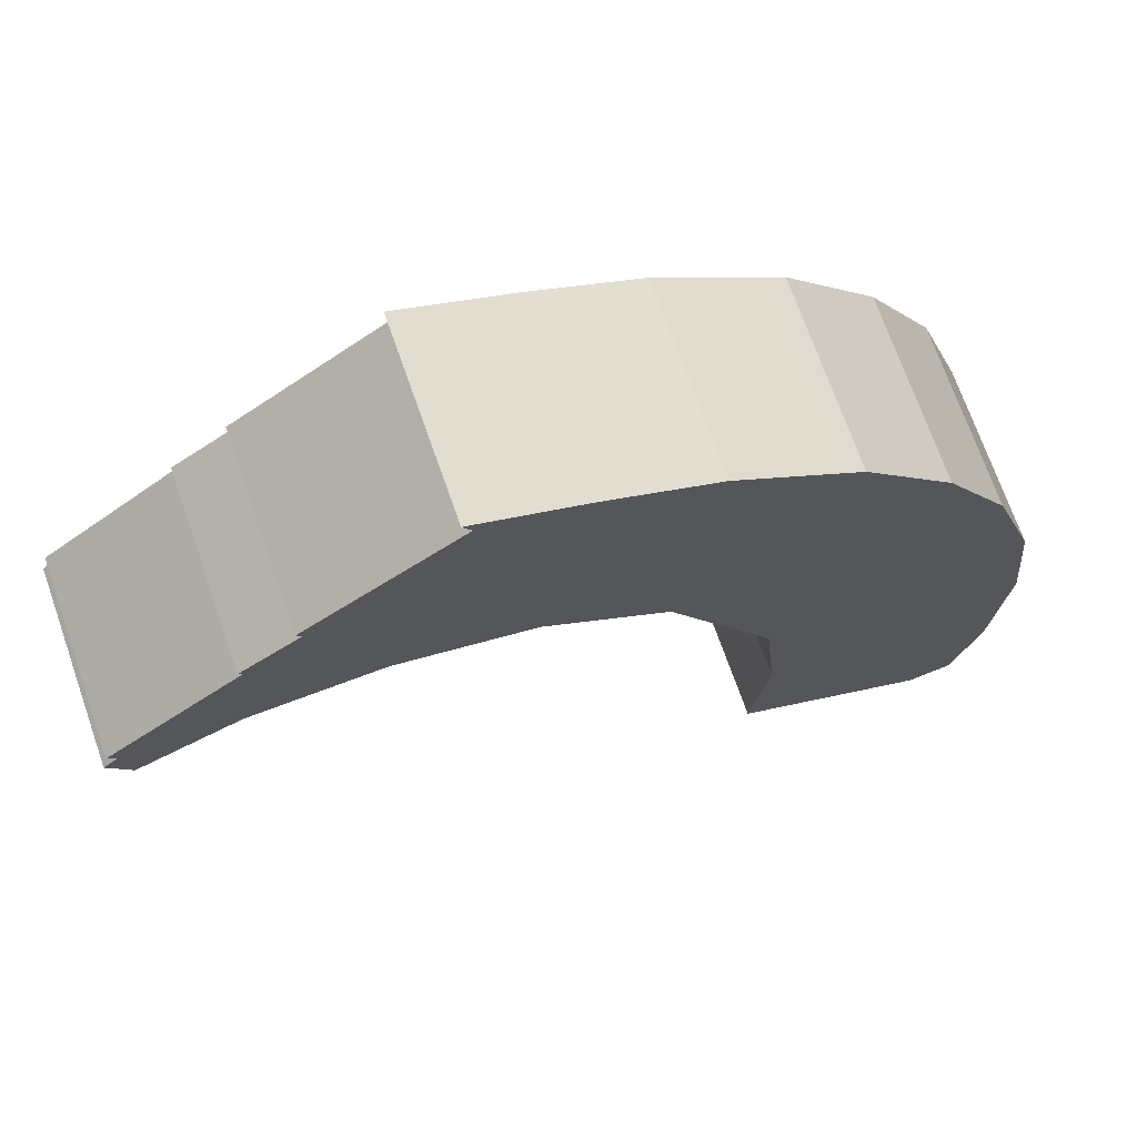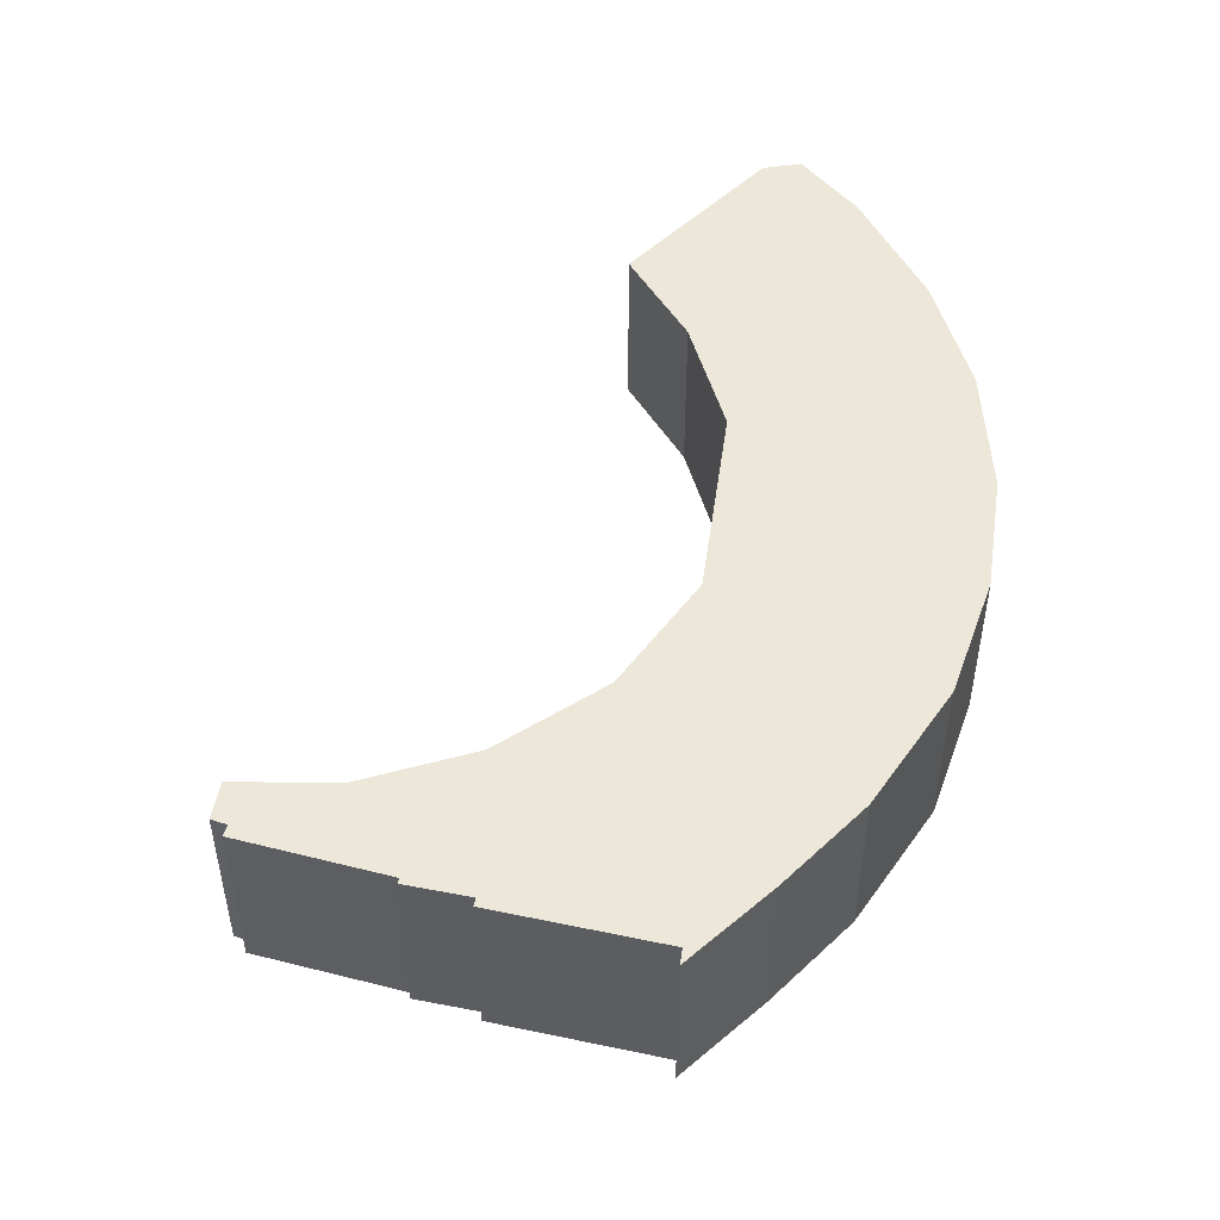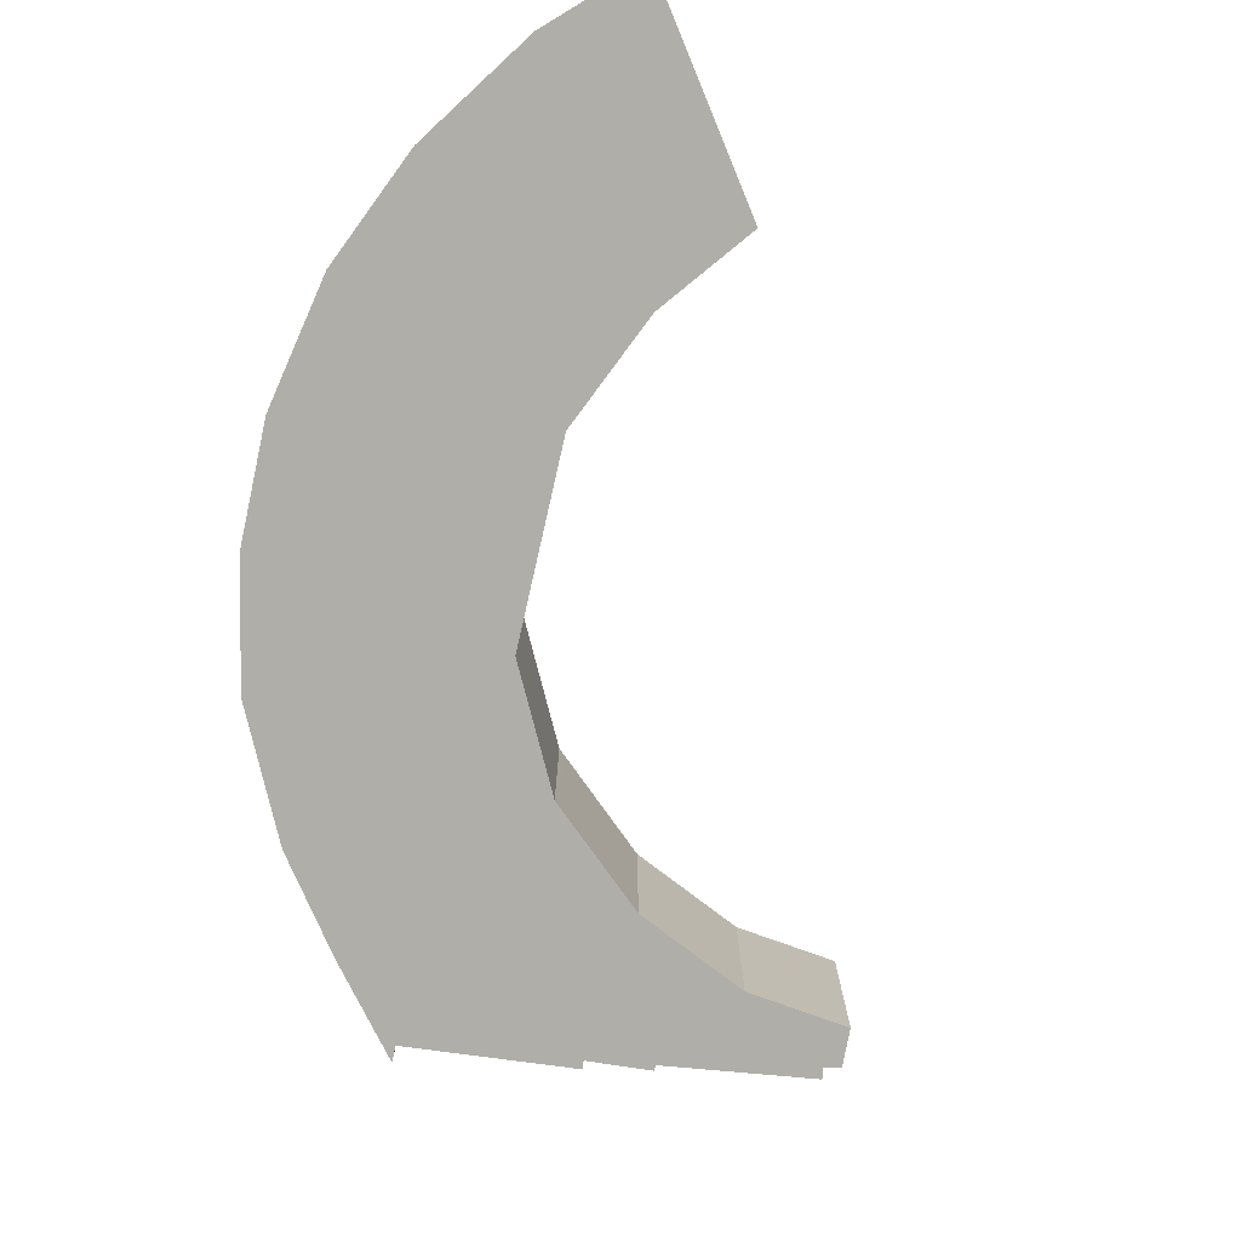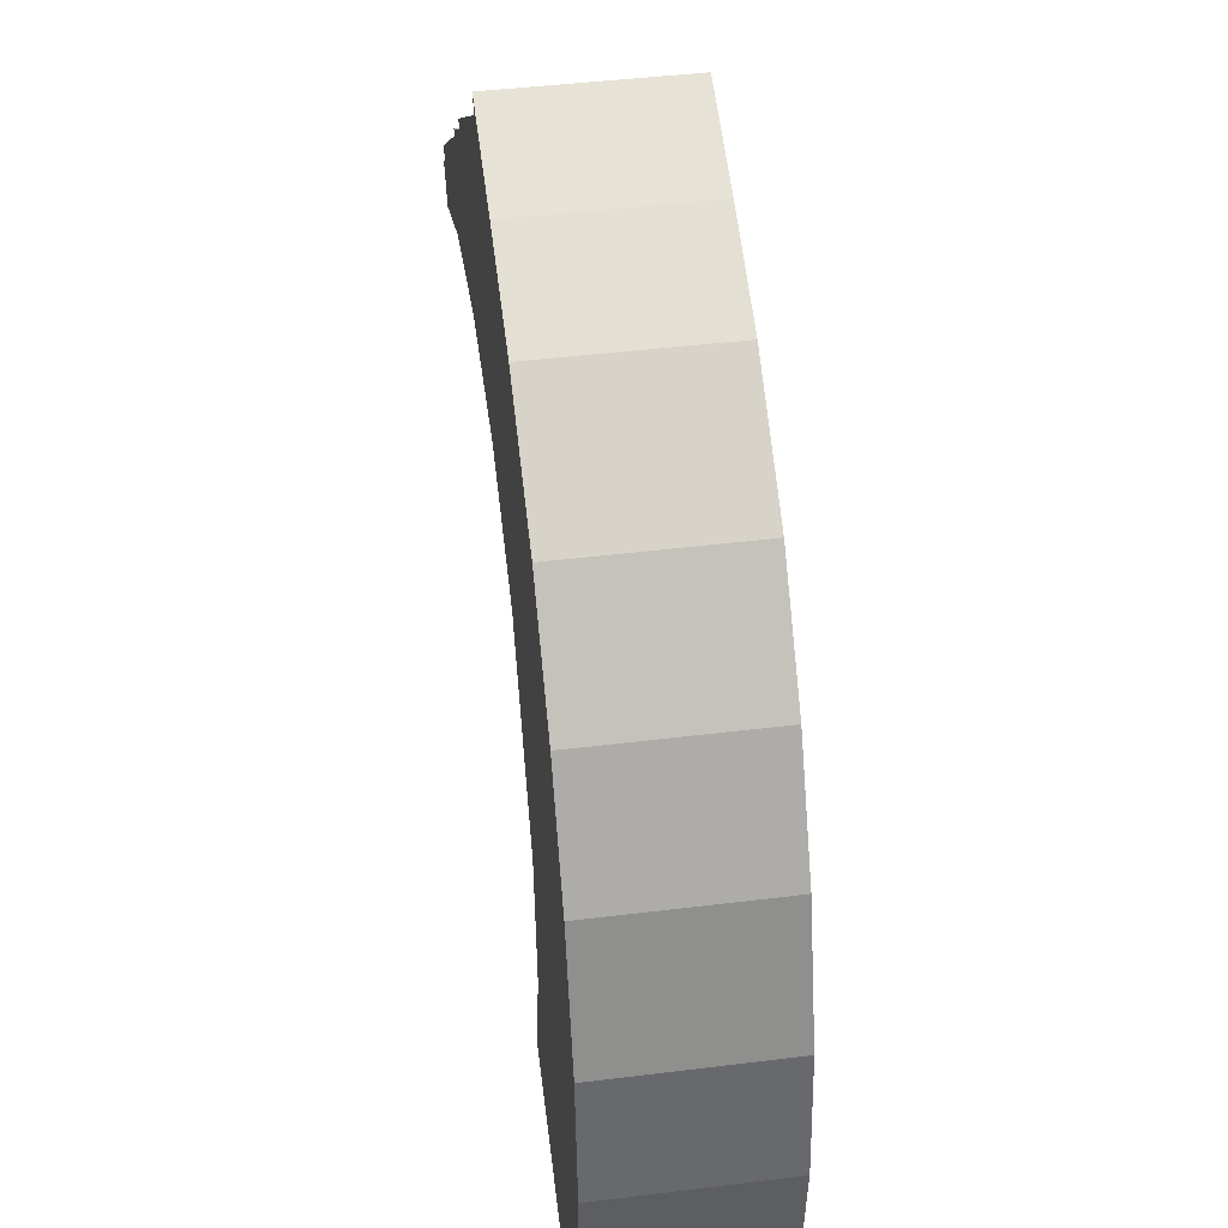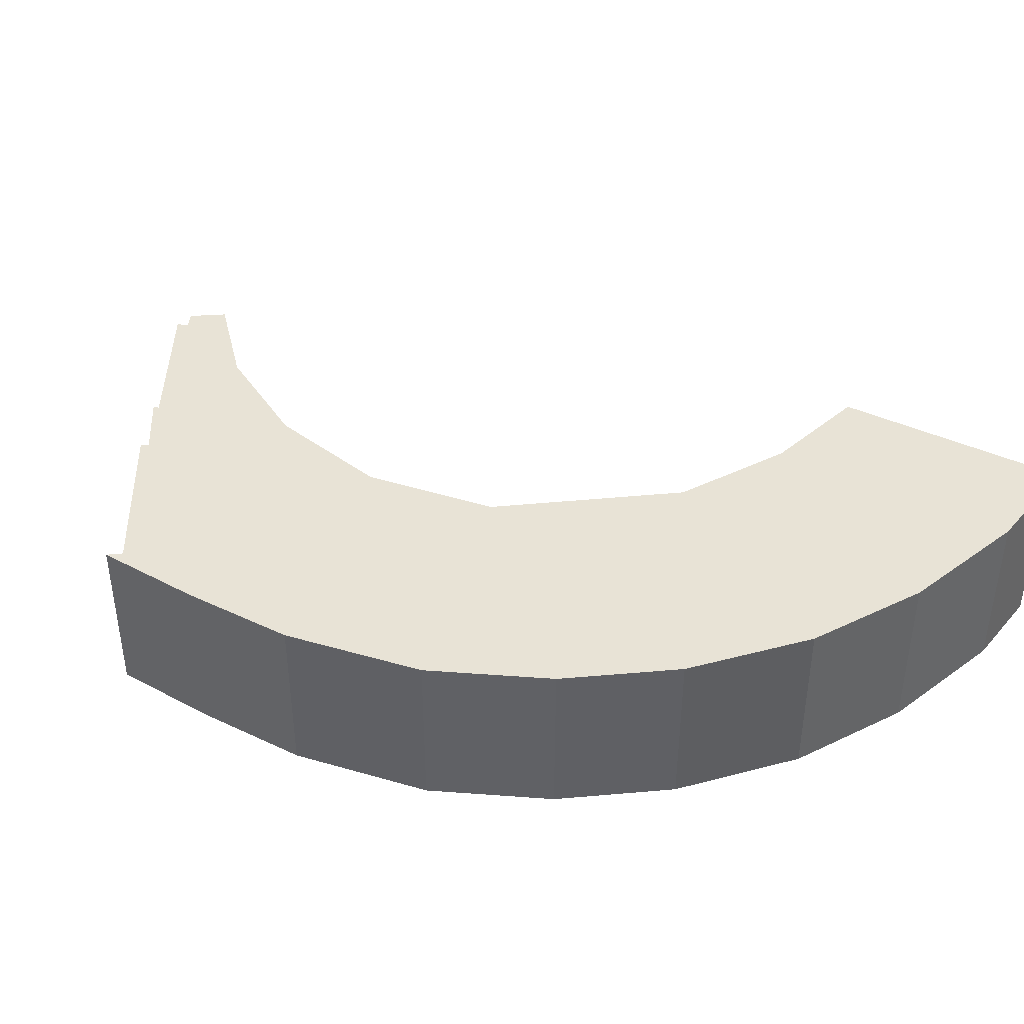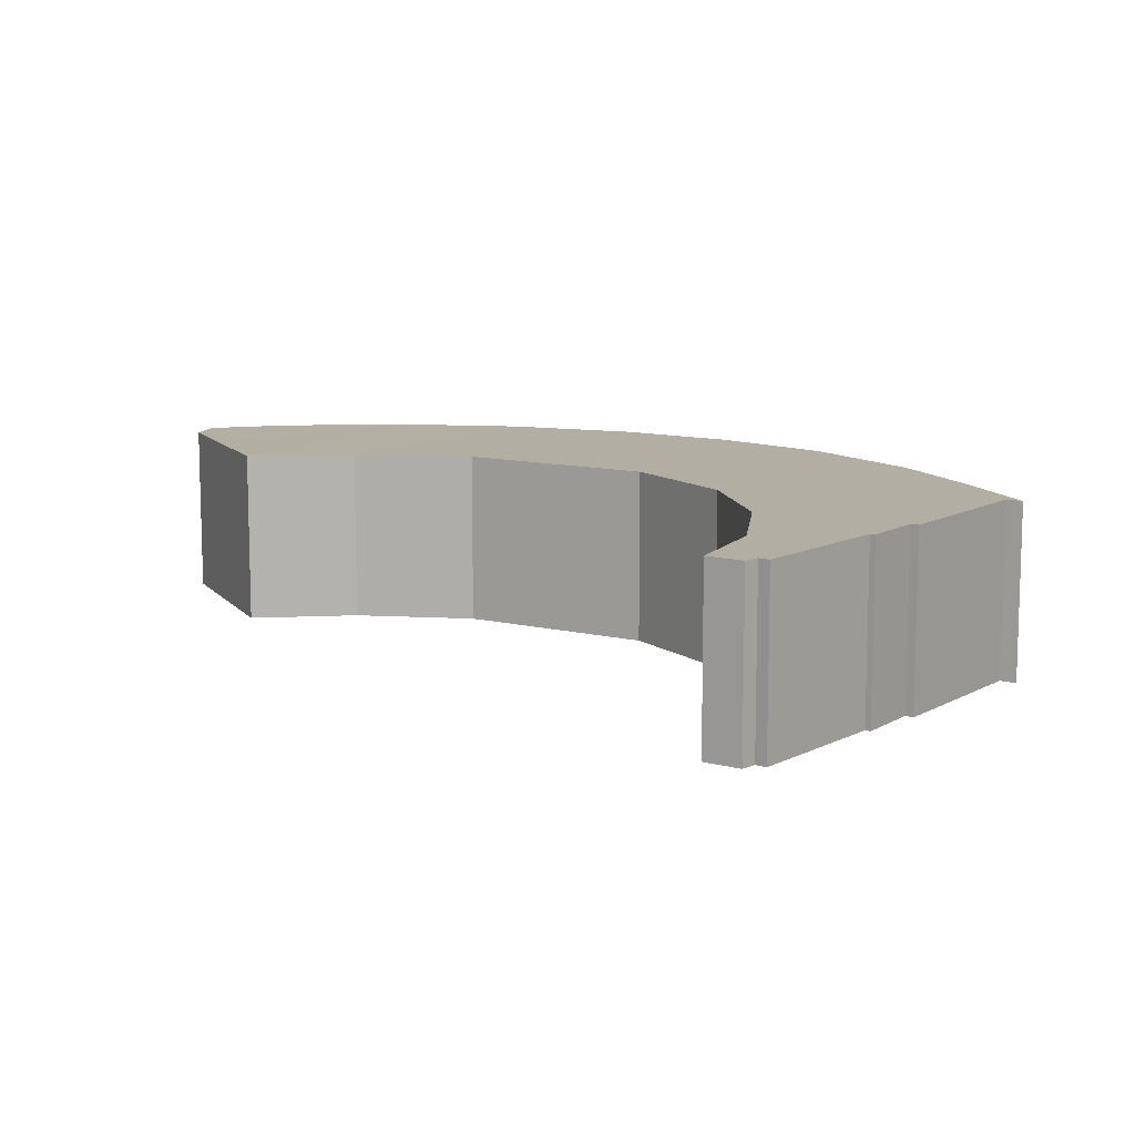
<metadata>
{"format":"obj","ext":"obj","renderer":"f3d","projection":"perspective","resolution":1024,"background":"white","views":[{"elev":70.8,"azim":-19.3,"up":"+Z"},{"elev":49.7,"azim":-21.5,"up":"+Y"},{"elev":-77.5,"azim":137.7,"up":"+Y"},{"elev":43.7,"azim":81.7,"up":"+Z"},{"elev":41.7,"azim":54.0,"up":"+Y"},{"elev":11.0,"azim":-88.1,"up":"+Y"}]}
</metadata>
<code>
v  9.273 5.116 7.818
v  9.089 5.116 7.687
v  8.941 5.116 7.948
v  11.93 5.116 6.783
v  9.184 5.116 7.52
v  7.188 5.116 6.144
v  5.062 5.116 4.679
v  5.209 5.116 4.477
v  3.717 5.116 3.292
v  1.722 5.116 1.783
v  0.158 5.116 0.601
v  0.373 5.116 0.324
v  0 5.116 3.133e-16
v  0.596 5.116 -0.967
v  14.95 5.116 5.421
v  3.362 5.116 0.171
v  4.885 5.116 0.298
v  6.899 5.116 0.466
v  10.21 5.116 -0.266
v  18.39 5.116 3.042
v  10.59 5.114 -0.35
v  11.01 5.115 -0.627
v  13.91 5.115 -2.538
v  18.78 5.116 2.596
v  20.53 5.116 0.595
v  14.99 5.115 -4.446
v  20.89 5.116 0.186
v  22.09 5.116 -1.914
v  16.84 5.114 -7.728
v  22.7 5.116 -2.961
v  23.94 5.116 -6.717
v  17.21 5.114 -11.41
v  24.15 5.117 -8.746
v  17.19 5.114 -11.57
v  16.72 5.114 -14.68
v  24.33 5.117 -10.47
v  17.23 5.114 -14.92
v  19.75 5.114 -16.1
v  23.97 5.116 -14.5
v  22.07 5.115 -17.19
v  23.23 5.115 -16.94
v  3.618 5.116 3.424
v  0 0 0
v  0.373 -1.984e-17 0.324
v  0.158 -3.68e-17 0.601
v  3.717 -2.016e-16 3.292
v  1.722 -1.092e-16 1.783
v  3.618 -2.097e-16 3.424
v  5.209 -2.741e-16 4.477
v  5.062 -2.865e-16 4.679
v  9.184 -4.605e-16 7.52
v  7.188 -3.762e-16 6.144
v  8.941 -4.867e-16 7.948
v  9.089 -4.707e-16 7.687
v  22.07 1.053e-15 -17.19
v  19.75 9.859e-16 -16.1
v  16.72 8.989e-16 -14.68
v  17.23 9.134e-16 -14.92
v  16.84 4.732e-16 -7.728
v  13.91 1.554e-16 -2.538
v  14.99 2.722e-16 -4.446
v  10.59 2.143e-17 -0.35
v  11.01 3.839e-17 -0.627
v  0.596 5.921e-17 -0.967
v  11.93 -4.153e-16 6.783
v  9.273 -4.787e-16 7.818
v  14.95 -3.319e-16 5.421
v  18.39 -1.863e-16 3.042
v  20.89 -1.139e-17 0.186
v  18.78 -1.59e-16 2.596
v  20.53 -3.643e-17 0.595
v  22.7 1.813e-16 -2.961
v  22.09 1.172e-16 -1.914
v  23.94 4.113e-16 -6.717
v  24.33 6.409e-16 -10.47
v  24.15 5.355e-16 -8.746
v  23.97 8.879e-16 -14.5
v  23.23 1.038e-15 -16.94
v  6.899 -2.853e-17 0.466
v  10.21 1.629e-17 -0.266
v  3.362 -1.047e-17 0.171
v  4.885 -1.825e-17 0.298
v  17.21 6.988e-16 -11.41
v  17.19 7.086e-16 -11.57
g defaultobject
f 1 2 3
f 2 1 4
f 2 4 5
f 5 4 6
f 6 4 7
f 7 4 8
f 8 4 9
f 9 4 10
f 10 4 11
f 11 4 12
f 12 4 13
f 13 4 14
f 14 4 15
f 14 15 16
f 16 15 17
f 17 15 18
f 18 15 19
f 19 15 20
f 19 20 21
f 21 20 22
f 22 20 23
f 23 20 24
f 23 24 25
f 23 25 26
f 26 25 27
f 26 27 28
f 26 28 29
f 29 28 30
f 29 30 31
f 29 31 32
f 32 31 33
f 32 33 34
f 34 33 35
f 35 33 36
f 35 36 37
f 37 36 38
f 38 36 39
f 38 39 40
f 40 39 41
f 9 42 8
f 43 12 13
f 12 43 44
f 45 10 11
f 10 45 9
f 9 45 46
f 46 45 47
f 48 8 42
f 8 48 49
f 50 6 7
f 6 50 5
f 5 50 51
f 51 50 52
f 44 11 12
f 11 44 45
f 46 42 9
f 42 46 48
f 49 7 8
f 7 49 50
f 51 2 5
f 2 51 3
f 3 51 53
f 53 51 54
f 55 38 40
f 38 55 37
f 37 55 56
f 37 56 35
f 35 56 57
f 57 56 58
f 59 26 29
f 26 59 23
f 23 59 60
f 60 59 61
f 60 22 23
f 22 60 21
f 21 60 62
f 62 60 63
f 64 13 14
f 13 64 43
f 53 1 3
f 1 53 4
f 4 53 65
f 65 53 66
f 65 15 4
f 15 65 67
f 67 20 15
f 20 67 68
f 68 24 20
f 24 68 25
f 25 68 27
f 27 68 69
f 69 68 70
f 69 70 71
f 69 28 27
f 28 69 30
f 30 69 72
f 72 69 73
f 72 31 30
f 31 72 74
f 74 33 31
f 33 74 36
f 36 74 75
f 75 74 76
f 75 39 36
f 39 75 77
f 77 41 39
f 41 77 78
f 78 40 41
f 40 78 55
f 62 19 21
f 19 62 18
f 18 62 79
f 79 62 80
f 79 17 18
f 17 79 16
f 16 79 81
f 81 79 82
f 81 14 16
f 14 81 64
f 57 34 35
f 34 57 32
f 32 57 83
f 83 57 84
f 83 29 32
f 29 83 59
f 77 55 78
f 55 77 56
f 56 77 58
f 58 77 75
f 58 75 57
f 57 75 84
f 84 75 76
f 84 76 83
f 83 76 59
f 59 76 74
f 59 74 72
f 59 72 61
f 61 72 73
f 61 73 60
f 60 73 69
f 60 69 63
f 63 69 71
f 63 71 70
f 63 70 62
f 62 70 80
f 80 70 68
f 80 68 79
f 79 68 67
f 79 67 82
f 82 67 81
f 81 67 43
f 43 67 44
f 44 67 45
f 45 67 65
f 45 65 47
f 47 65 46
f 46 65 48
f 48 65 49
f 49 65 50
f 50 65 52
f 52 65 51
f 51 65 66
f 51 66 54
f 54 66 53
f 43 64 81

</code>
